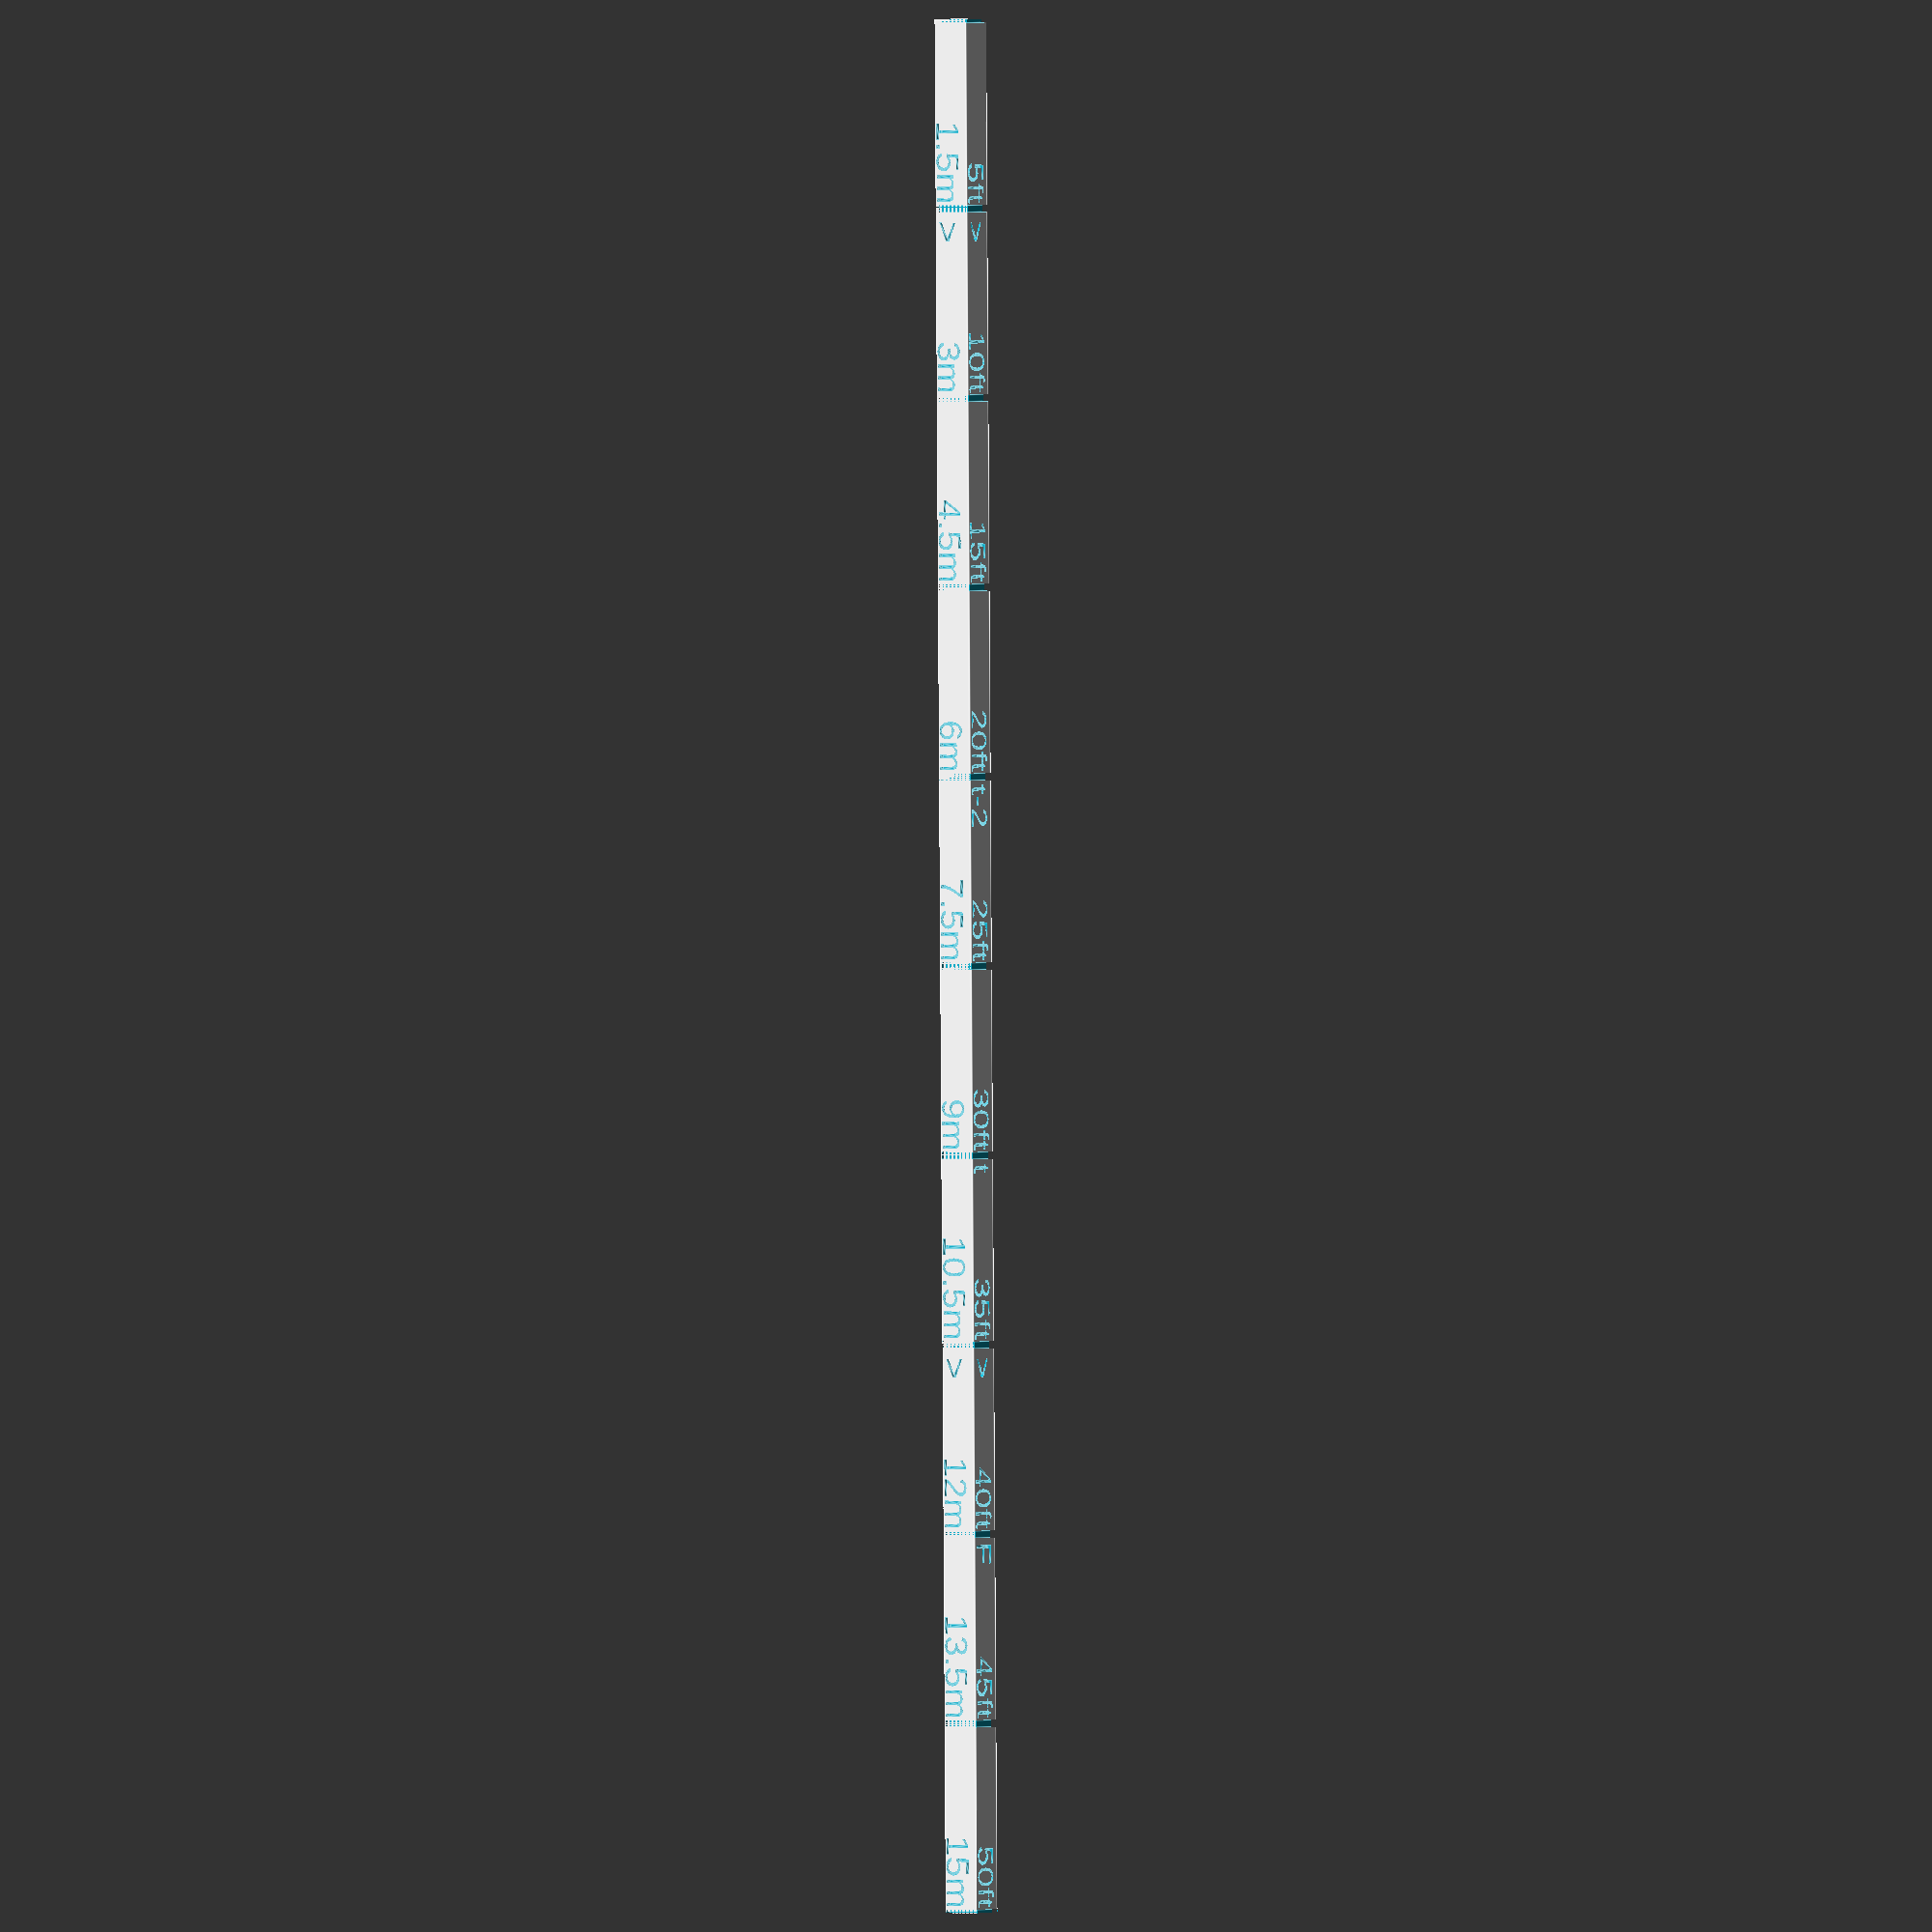
<openscad>

// eight_stick.scad

$fn=12;

// unit is mm

itmm = 25.4; // inch to mm

l = 10;
length = l * itmm;
thickness = 5;
notch_thickness = 1;
nt2 = notch_thickness / 2;
text_thickness = 0.8;
font_size = 3.7;

module square_mark() {
  cube([ notch_thickness, notch_thickness, thickness ]);
  translate([ 0, thickness - nt2, 0 ])
    cube([ notch_thickness, notch_thickness, thickness ]);
  translate([ 0, 0, thickness - nt2 ])
    cube([ notch_thickness, thickness, notch_thickness ]);
  //translate([ 0, 0, - 0.75 * notch_thickness ])
  //  cube([ notch_thickness, thickness, notch_thickness ]);
}

difference() {

  cube([ length, 5, 5 ]);

  for (i = [ 0 : l ]) {

    translate([ - nt2 + i * itmm, 0, 0 ]) square_mark();

    translate([ (i + 1) * itmm - 0.7, 0.44, thickness - text_thickness * 0.9 ])
      linear_extrude(text_thickness)
        text(str((i + 1) * 5, "ft"), size=font_size, halign="right");
    rotate([ 90, 0, 0 ])
      translate([ (i + 1) * itmm - 0.7, 0.2, -text_thickness * 0.9 ])
        linear_extrude(text_thickness)
          text(str((i + 1) * 1.5, "m"), size=font_size, halign="right");
    rotate([ 90, 0, 180 ])
      translate([ -(i + 1) * itmm + 0.7, 1.1, thickness - 0.9 * text_thickness ])
        linear_extrude(text_thickness)
          text(str((i + 1), "sq"), size=font_size, halign="left");
  }

  for (i = [ 1, 7 ]) {
    translate([ i * itmm + 0.2, 0.44, thickness - 0.9 * text_thickness ])
      linear_extrude(text_thickness)
        text(" >", size=font_size, halign="left");
    rotate([ 90, 0, 0 ])
      translate([ i * itmm + 0.2, 0.2, -0.9 * text_thickness ])
        linear_extrude(text_thickness)
          text(" >", size=font_size, halign="left");
    rotate([ 90, 0, 180 ])
      translate([ -i * itmm - 0.2, 0.2, thickness - 0.9 * text_thickness ])
        linear_extrude(text_thickness)
        text("< ", size=font_size, halign="right");
  }

  // t-2  t  F

  translate([ 4.04 * itmm, 0.44, thickness - text_thickness * 0.9 ])
    linear_extrude(text_thickness)
      text("t-2", size=font_size, halign="left");
  translate([ 6.04 * itmm, 0.44, thickness - text_thickness * 0.9 ])
    linear_extrude(text_thickness)
      text("t", size=font_size, halign="left");
  translate([ 8.04 * itmm, 0.44, thickness - text_thickness * 0.9 ])
    linear_extrude(text_thickness)
      text("F", size=font_size, halign="left");
}


</openscad>
<views>
elev=359.3 azim=89.4 roll=304.0 proj=o view=edges
</views>
